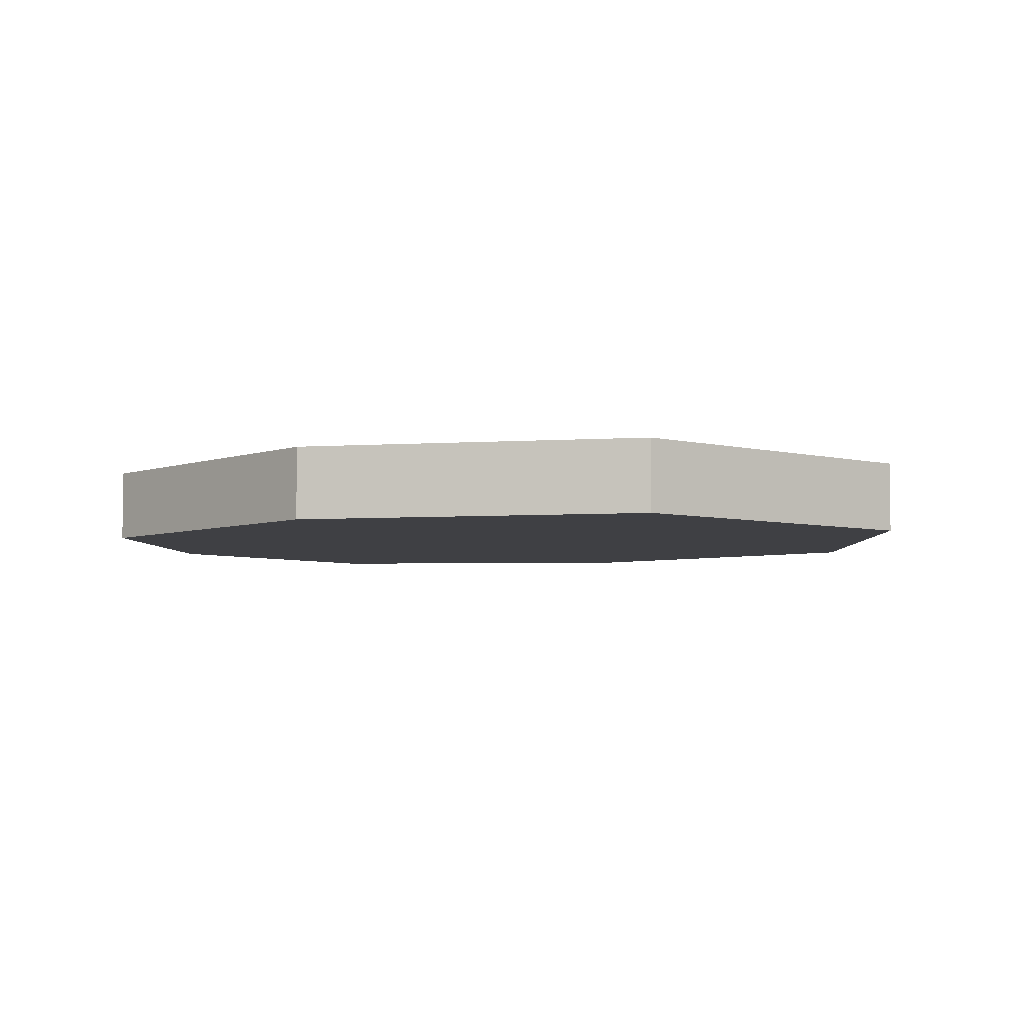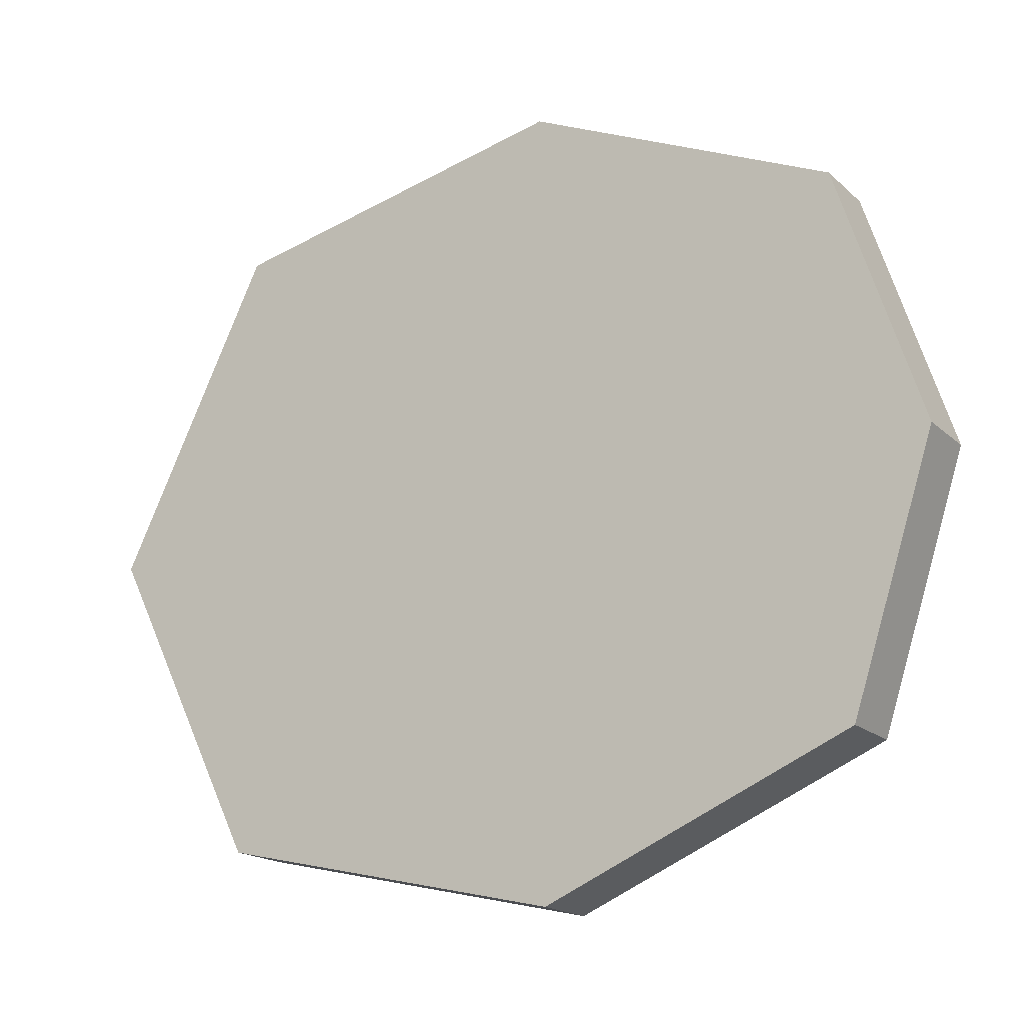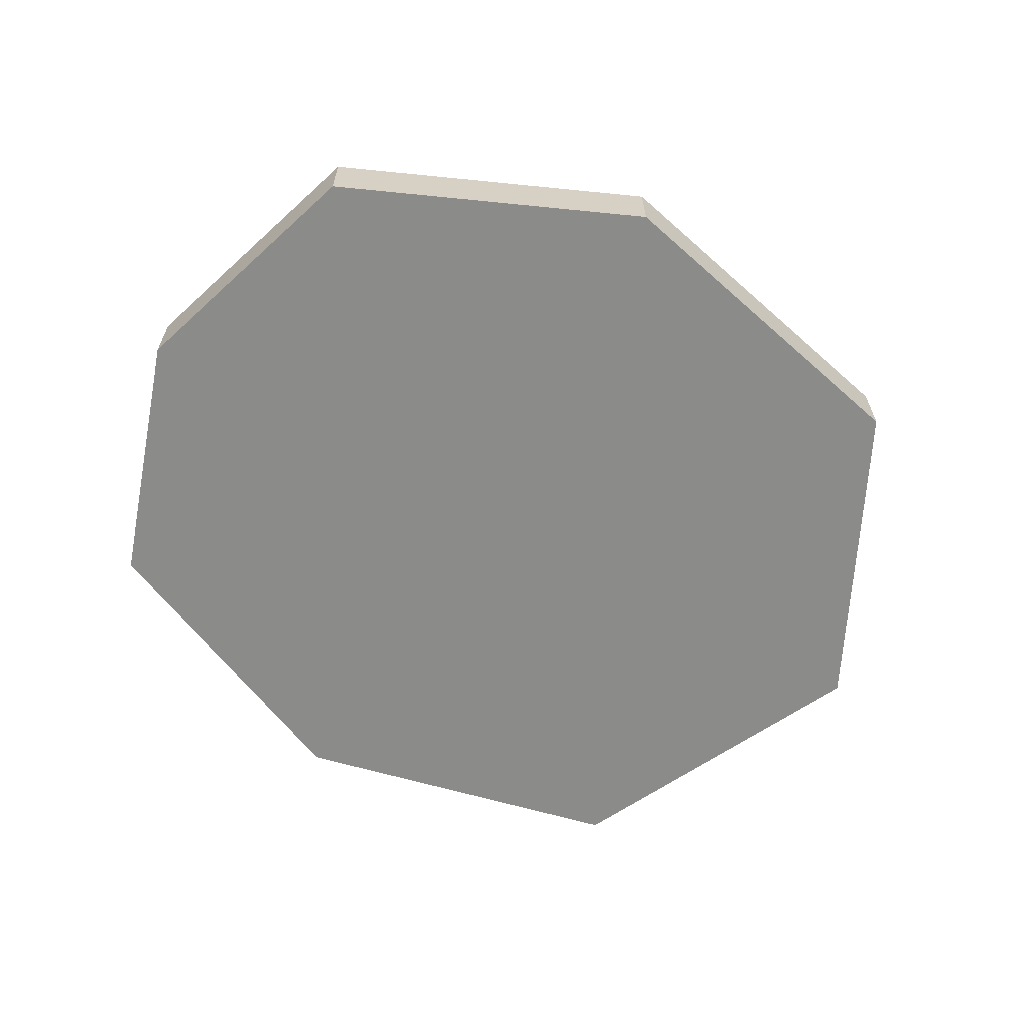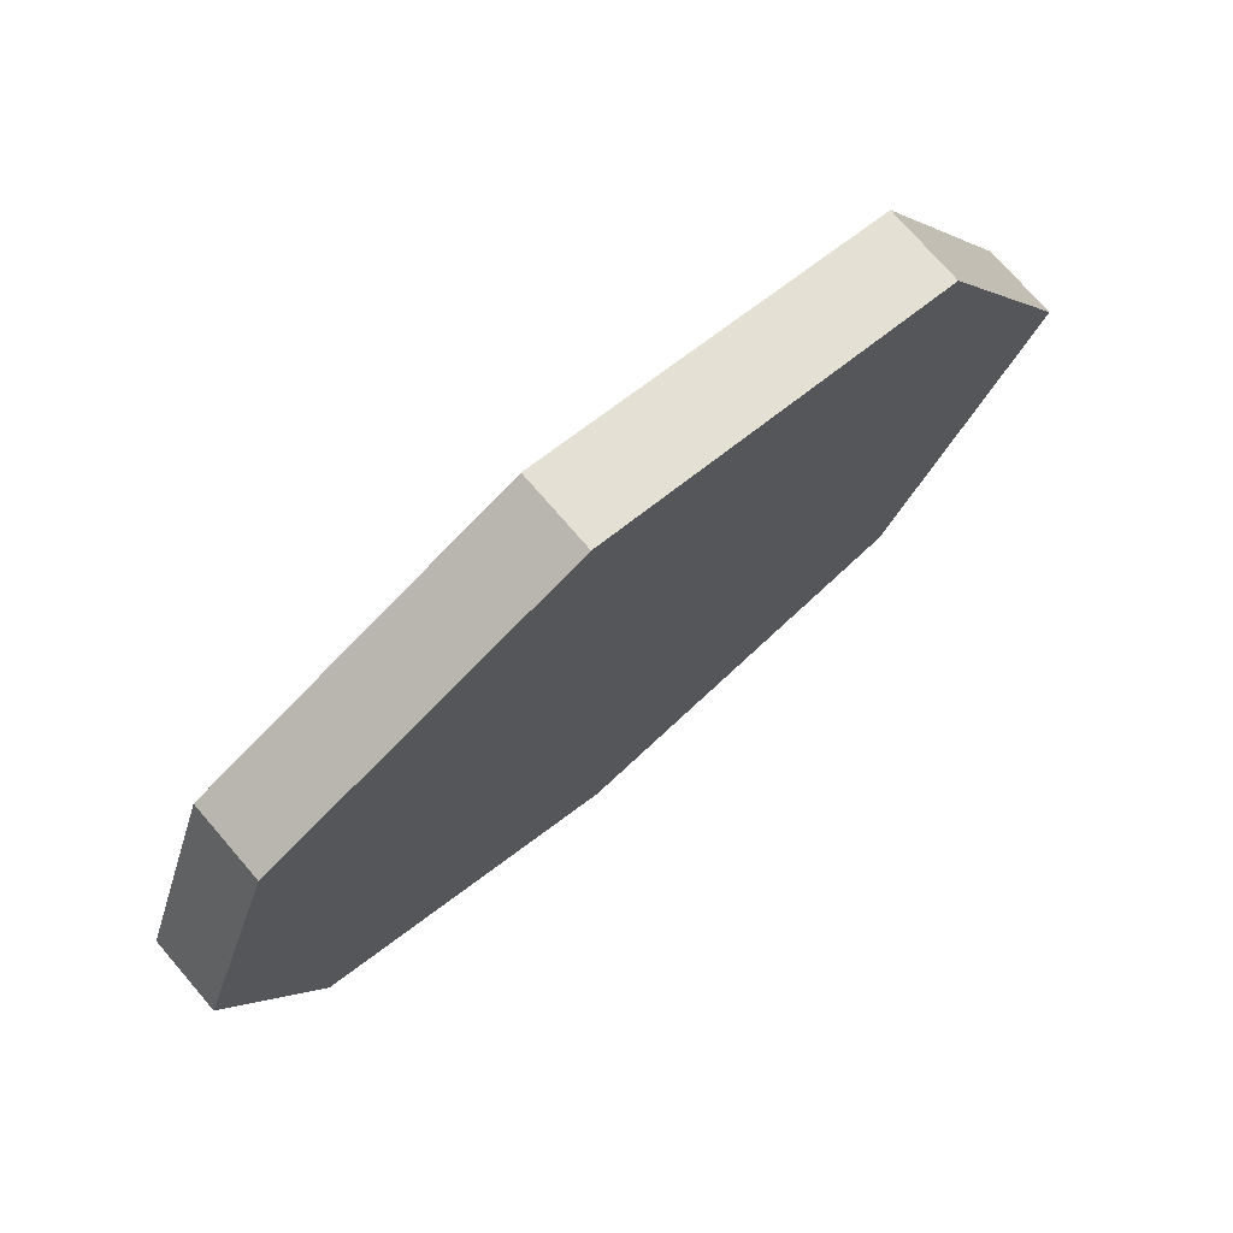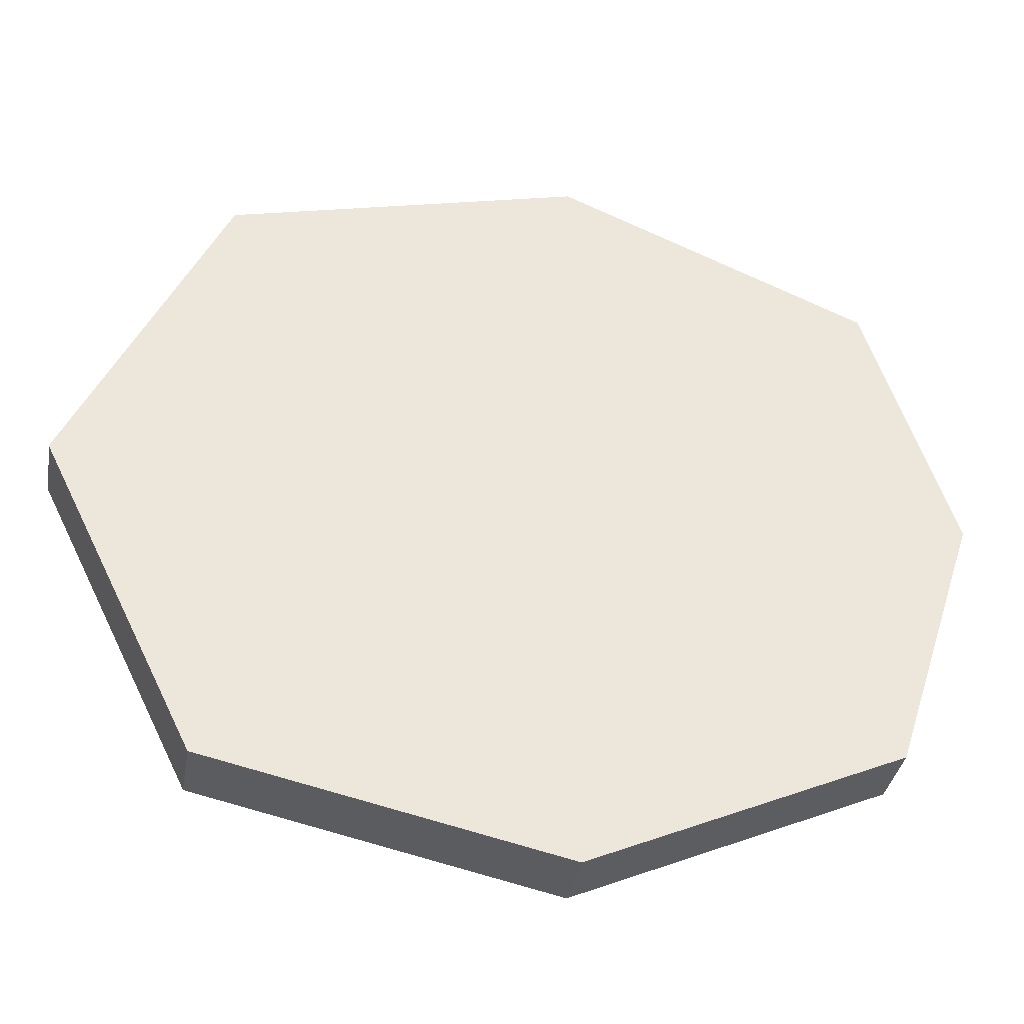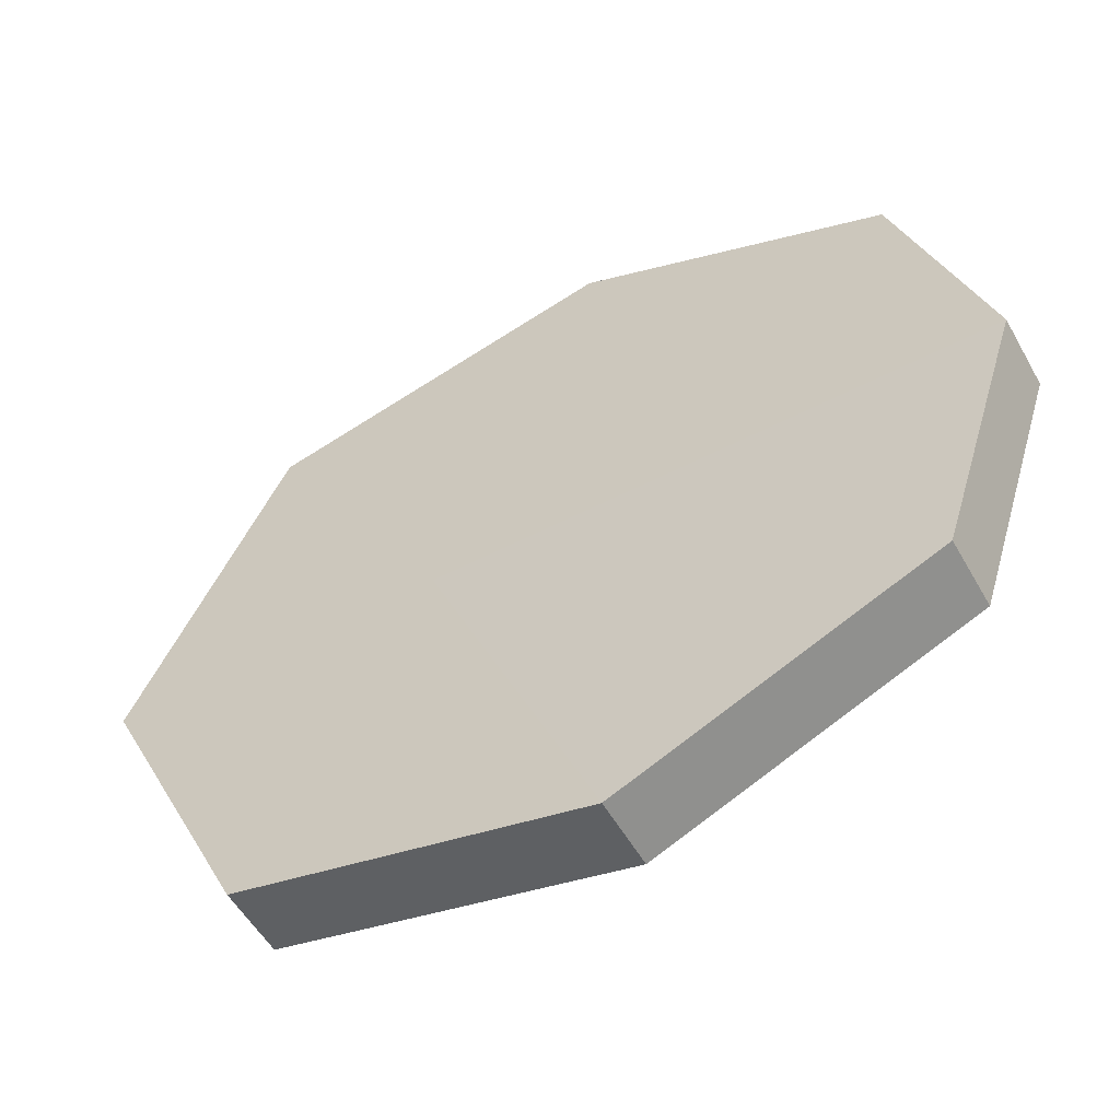
<metadata>
{"format":"obj","ext":"obj","renderer":"f3d","projection":"perspective","resolution":1024,"background":"white","views":[{"elev":-5.0,"azim":-154.9,"up":"+Z"},{"elev":-17.5,"azim":30.7,"up":"+Y"},{"elev":-63.7,"azim":151.0,"up":"+Z"},{"elev":74.5,"azim":139.2,"up":"+Y"},{"elev":-35.3,"azim":-9.6,"up":"+Y"},{"elev":-54.0,"azim":29.0,"up":"+Y"}]}
</metadata>
<code>
o Mesh_Cylinder.006_Cyli.000
v 7.097 12.47 0.1061
v 18.71 12.5 0.1061
v 16.96 7.078 0.1061
v 16.94 17.91 0.1061
v 18.71 12.5 0.1061
v 7.097 12.47 0.1061
v 7.096 12.47 1.619
v 16.96 7.077 1.605
v 18.71 12.49 1.615
v 18.71 12.49 1.615
v 16.94 17.9 1.624
v 7.096 12.47 1.619
v 10.56 4.302 0.1061
v 10.52 20.65 0.1061
v 10.56 4.3 1.601
v 10.52 20.65 1.628
v 3.305 5.931 0.1061
v 3.275 18.99 0.1061
v 3.304 5.93 1.602
v 3.275 18.99 1.624
v 0.08679 12.45 0.1061
v 0.08679 12.45 0.1061
v 0.08648 12.45 1.611
v 0.08648 12.45 1.611
f 1 2 3
f 4 5 6
f 7 8 9
f 10 11 12
f 1 3 13
f 14 4 6
f 7 15 8
f 11 16 12
f 1 13 17
f 18 14 6
f 7 19 15
f 16 20 12
f 21 1 17
f 18 6 22
f 7 23 19
f 20 24 12
f 2 9 8 3
f 11 10 5 4
f 3 8 15 13
f 16 11 4 14
f 13 15 19 17
f 20 16 14 18
f 23 21 17 19
f 18 22 24 20

</code>
